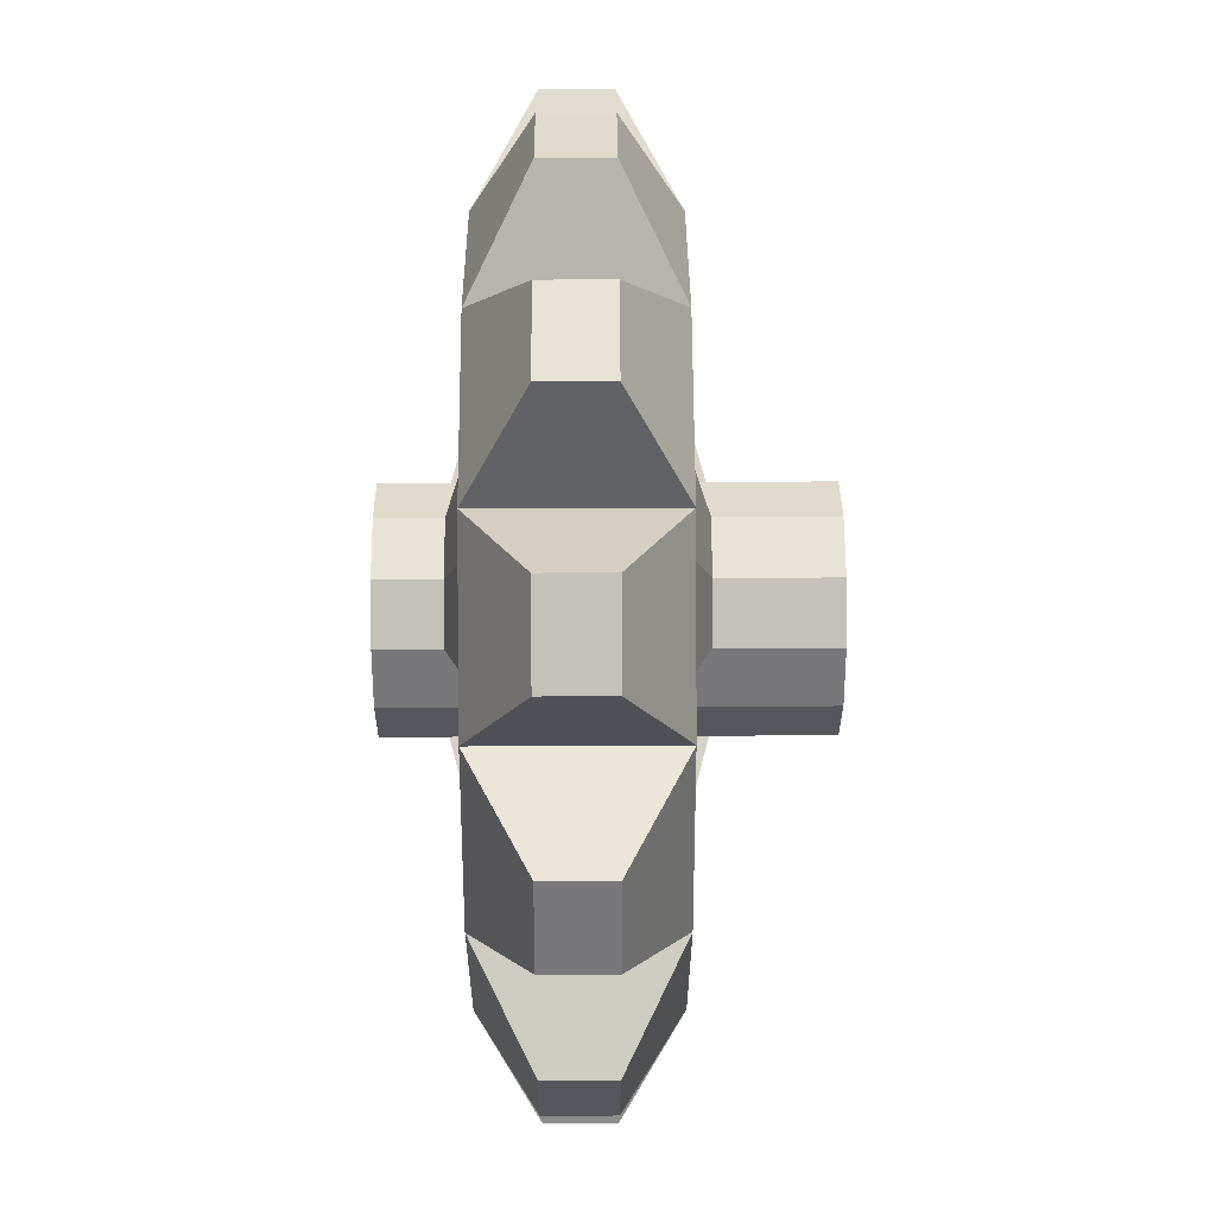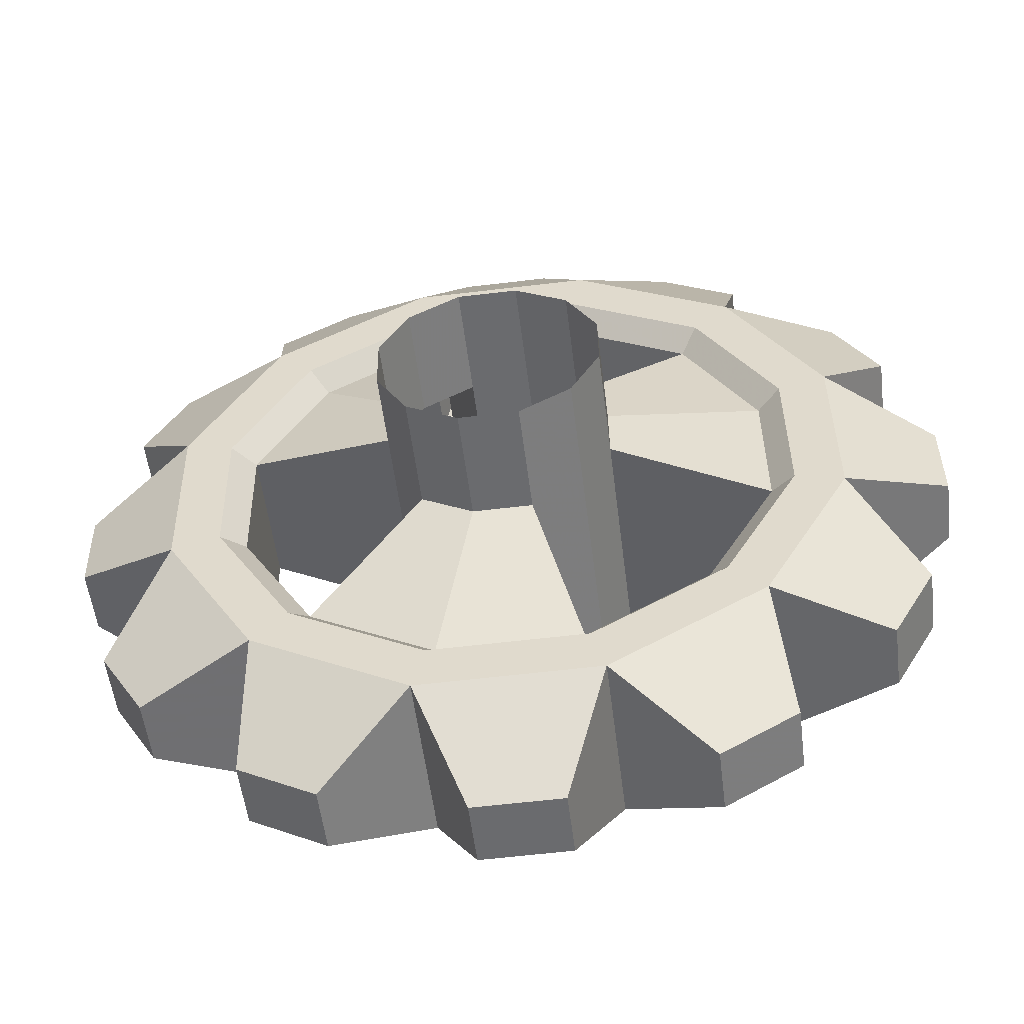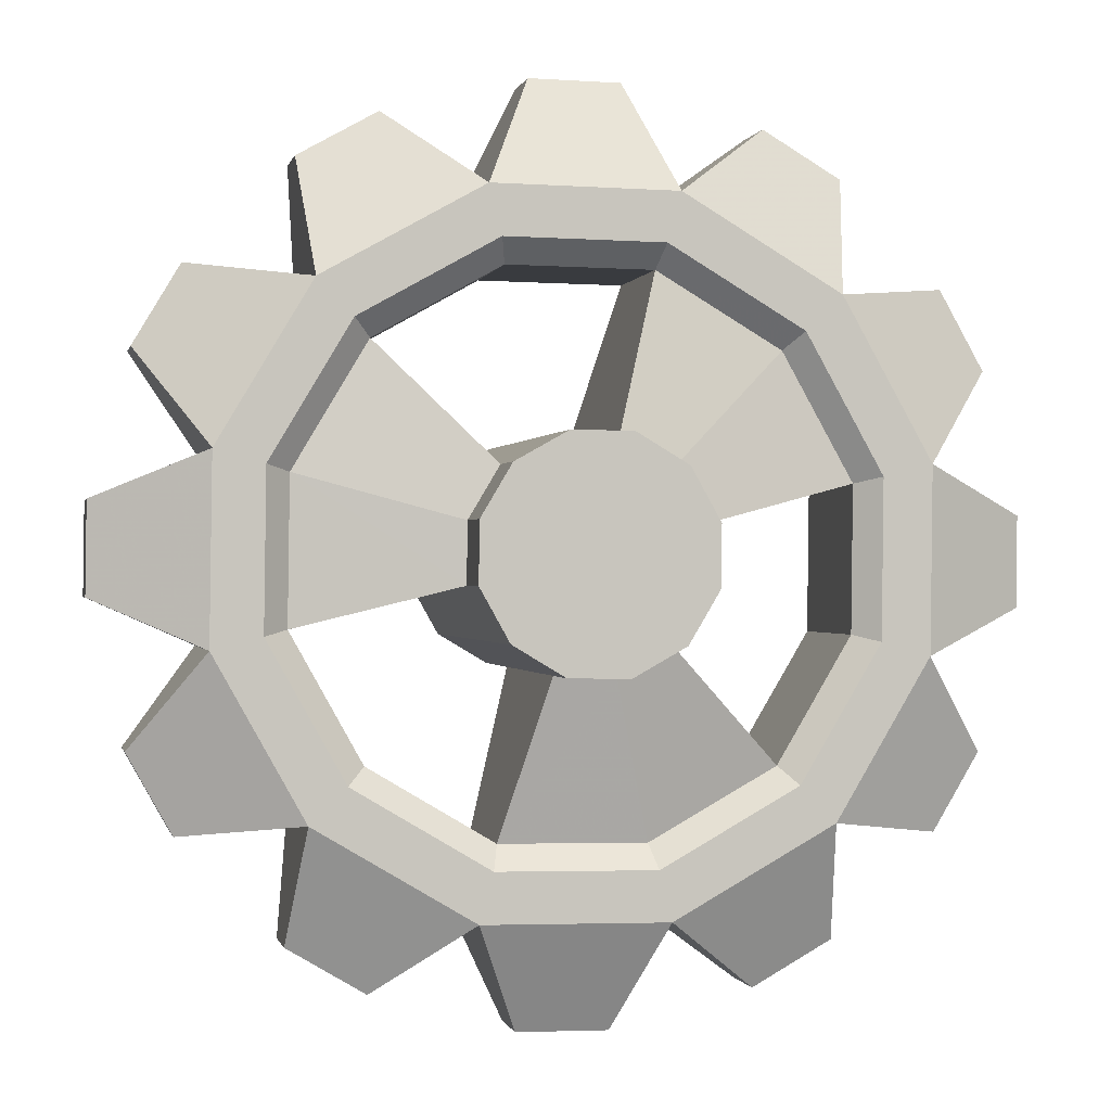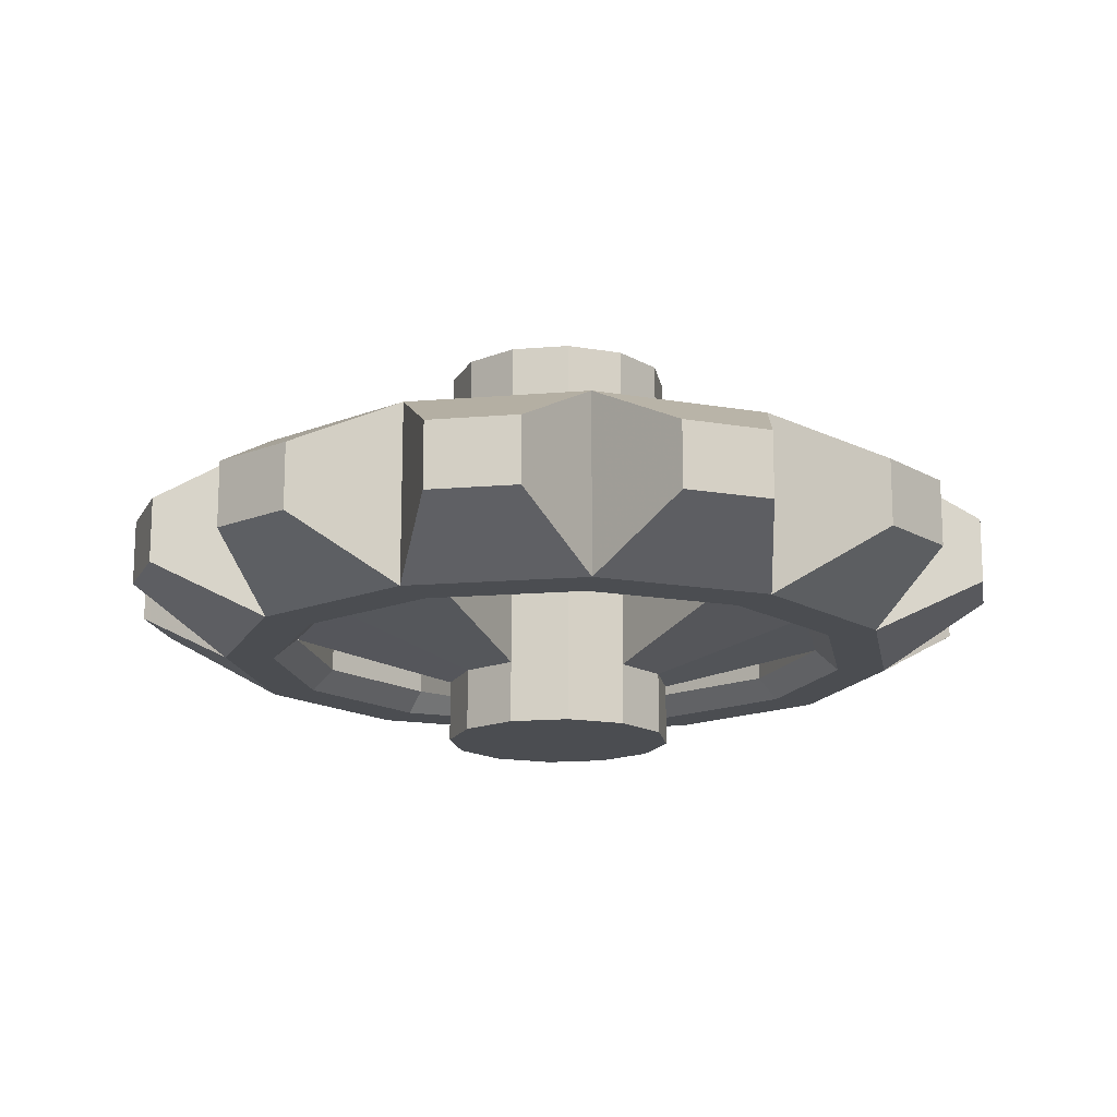
<metadata>
{"format":"obj","ext":"obj","renderer":"f3d","projection":"perspective","resolution":1024,"background":"white","views":[{"elev":31.7,"azim":89.6,"up":"+Z"},{"elev":-53.3,"azim":-173.0,"up":"+Z"},{"elev":-0.3,"azim":-11.8,"up":"+Z"},{"elev":-15.8,"azim":100.7,"up":"+Y"}]}
</metadata>
<code>
g huodong_fuben_662_chilun
v 122.3 23.5 193.4
v 104.8 23.5 188.9
v 77.49 23.5 237.8
v 90.41 23.5 250.4
v 90.41 23.5 250.4
v 77.49 23.5 237.8
v 29.39 23.5 266.4
v 34.29 23.5 283.8
v -31.02 23.5 284.6
v 34.29 23.5 283.8
v 29.39 23.5 266.4
v -26.59 23.5 267.2
v 121.4 23.5 128
v 104.1 23.5 132.9
v 104.8 23.5 188.9
v 122.3 23.5 193.4
v 132.4 2.655 254.9
v 148.2 2.655 226.8
v 68.39 2.655 308.8
v 96.13 2.655 292.2
v -13.98 2.655 323.3
v 18.29 2.655 322.9
v 161 2.655 176.3
v 160.6 2.655 144
v 96.39 16 186.8
v 71.25 16 231.7
v 71.25 16 231.7
v 27.02 16 258
v 27.02 16 258
v -24.45 16 258.7
v 95.7 16 135.3
v 96.39 16 186.8
v 96.39 16 186.8
v 39.86 31.43 172.4
v 29.47 31.43 191
v 71.25 16 231.7
v 11.18 31.43 201.9
v 27.02 16 258
v 39.86 31.43 172.4
v 39.86 71.99 172.4
v 29.47 71.99 191
v 29.47 31.43 191
v 11.18 71.99 201.9
v 11.18 31.43 201.9
v 39.58 -71.99 151.2
v 39.58 71.99 151.2
v 39.86 -49.87 172.4
v 122.3 -41.89 193.4
v 90.41 -41.89 250.4
v 77.49 -41.89 237.8
v 104.8 -41.89 188.9
v 90.41 -41.89 250.4
v 34.29 -41.89 283.8
v 29.39 -41.89 266.4
v 77.49 -41.89 237.8
v 34.29 -41.89 283.8
v -31.02 -41.89 284.6
v -26.59 -41.89 267.2
v 29.39 -41.89 266.4
v 121.4 -41.89 128
v 122.3 -41.89 193.4
v 104.8 -41.89 188.9
v 104.1 -41.89 132.9
v 148.2 -21.04 226.8
v 132.4 -21.04 254.9
v 122.3 -41.89 193.4
v 122.3 23.5 193.4
v 148.2 2.655 226.8
v 96.13 -21.04 292.2
v 68.39 -21.04 308.8
v 90.41 -41.89 250.4
v 90.41 23.5 250.4
v 96.13 2.655 292.2
v -13.98 -21.04 323.3
v 18.29 -21.04 322.9
v 34.29 -41.89 283.8
v 34.29 23.5 283.8
v 18.29 2.655 322.9
v 160.6 -21.04 144
v 161 -21.04 176.3
v 121.4 -41.89 128
v 121.4 23.5 128
v 160.6 2.655 144
v 71.25 -34.38 231.7
v 96.39 -34.37 186.8
v 27.02 -34.37 258
v 71.25 -34.38 231.7
v -24.45 -34.37 258.7
v 27.02 -34.37 258
v 96.39 -34.37 186.8
v 95.7 -34.37 135.3
v 96.39 -34.37 186.8
v 71.25 -34.38 231.7
v 29.47 -49.81 191
v 39.86 -49.87 172.4
v 27.02 -34.37 258
v 11.18 -49.87 201.9
v 29.47 -49.81 191
v 29.47 -71.99 191
v 39.86 -71.99 172.4
v 11.18 -49.87 201.9
v 11.18 -71.99 201.9
v 148.2 2.655 226.8
v 132.4 2.655 254.9
v 132.4 -21.04 254.9
v 148.2 -21.04 226.8
v 96.13 2.655 292.2
v 68.39 2.655 308.8
v 68.39 -21.04 308.8
v 96.13 -21.04 292.2
v 18.29 2.655 322.9
v -13.98 2.655 323.3
v -13.98 -21.04 323.3
v 18.29 -21.04 322.9
v 160.6 2.655 144
v 161 2.655 176.3
v 161 -21.04 176.3
v 160.6 -21.04 144
v 132.4 -21.04 254.9
v 132.4 2.655 254.9
v 68.39 -21.04 308.8
v 68.39 2.655 308.8
v -31.02 23.5 284.6
v -31.02 -41.89 284.6
v -13.98 -21.04 323.3
v -13.98 2.655 323.3
v 161 -21.04 176.3
v 161 2.655 176.3
v 27.02 -34.37 258
v -24.45 -34.37 258.7
v 95.7 -34.37 135.3
v 96.39 -34.37 186.8
v 96.39 16 186.8
v 39.86 31.43 172.4
v 11.18 31.43 201.9
v 11.18 -49.87 201.9
v 27.02 -34.37 258
v 27.02 16 258
v -10.11 71.99 202.2
v -10.11 -71.99 202.2
v -88.02 23.5 252.7
v -75.44 23.5 239.8
v -104.1 23.5 191.7
v -121.4 23.5 196.6
v -121.4 23.5 196.6
v -104.1 23.5 191.7
v -104.8 23.5 135.7
v -122.3 23.5 131.3
v -122.3 23.5 131.3
v -104.8 23.5 135.7
v -77.49 23.5 86.89
v -90.41 23.5 74.31
v -31.02 23.5 284.6
v -26.59 23.5 267.2
v -75.44 23.5 239.8
v -88.02 23.5 252.7
v -146.4 2.655 230.7
v -129.9 2.655 258.5
v -161 2.655 148.3
v -160.6 2.655 180.6
v -132.4 2.655 69.72
v -148.2 2.655 97.89
v -92.61 2.655 294.8
v -64.44 2.655 310.5
v -69.36 16 233.6
v -95.7 16 189.4
v -95.7 16 189.4
v -96.39 16 137.9
v -96.39 16 137.9
v -71.25 16 92.97
v -24.45 16 258.7
v -69.36 16 233.6
v -69.36 16 233.6
v -28.69 31.43 191.8
v -39.58 31.43 173.5
v -95.7 16 189.4
v -39.86 31.43 152.2
v -96.39 16 137.9
v -28.69 31.43 191.8
v -28.69 71.99 191.8
v -39.58 71.99 173.5
v -39.58 31.43 173.5
v -39.86 71.99 152.2
v -39.86 31.43 152.2
v -28.69 -49.87 191.8
v -88.02 -41.89 252.7
v -121.4 -41.89 196.6
v -104.1 -41.89 191.7
v -75.44 -41.89 239.8
v -121.4 -41.89 196.6
v -122.3 -41.89 131.3
v -104.8 -41.89 135.7
v -104.1 -41.89 191.7
v -122.3 -41.89 131.3
v -90.41 -41.89 74.31
v -77.49 -41.89 86.89
v -104.8 -41.89 135.7
v -31.02 -41.89 284.6
v -88.02 -41.89 252.7
v -75.44 -41.89 239.8
v -26.59 -41.89 267.2
v -129.9 -21.04 258.5
v -146.4 -21.04 230.7
v -88.02 -41.89 252.7
v -88.02 23.5 252.7
v -129.9 2.655 258.5
v -160.6 -21.04 180.6
v -161 -21.04 148.3
v -121.4 -41.89 196.6
v -121.4 23.5 196.6
v -160.6 2.655 180.6
v -148.2 -21.04 97.89
v -132.4 -21.04 69.72
v -122.3 -41.89 131.3
v -122.3 23.5 131.3
v -148.2 2.655 97.89
v -64.44 -21.04 310.5
v -92.61 -21.04 294.8
v -64.44 2.655 310.5
v -95.7 -34.38 189.4
v -69.36 -34.37 233.6
v -96.39 -34.37 137.9
v -95.7 -34.38 189.4
v -71.25 -34.37 92.97
v -96.39 -34.37 137.9
v -69.36 -34.37 233.6
v -24.45 -34.37 258.7
v -69.36 -34.37 233.6
v -95.7 -34.38 189.4
v -39.58 -49.81 173.5
v -28.69 -49.87 191.8
v -96.39 -34.37 137.9
v -39.86 -49.87 152.2
v -39.58 -49.81 173.5
v -39.58 -71.99 173.5
v -28.69 -71.99 191.8
v -39.86 -49.87 152.2
v -39.86 -71.99 152.2
v -129.9 2.655 258.5
v -146.4 2.655 230.7
v -146.4 -21.04 230.7
v -129.9 -21.04 258.5
v -160.6 2.655 180.6
v -161 2.655 148.3
v -161 -21.04 148.3
v -160.6 -21.04 180.6
v -148.2 2.655 97.89
v -132.4 2.655 69.72
v -132.4 -21.04 69.72
v -148.2 -21.04 97.89
v -64.44 2.655 310.5
v -92.61 2.655 294.8
v -92.61 -21.04 294.8
v -64.44 -21.04 310.5
v -146.4 -21.04 230.7
v -146.4 2.655 230.7
v -161 -21.04 148.3
v -161 2.655 148.3
v -90.41 23.5 74.31
v -90.41 -41.89 74.31
v -132.4 -21.04 69.72
v -132.4 2.655 69.72
v -92.61 -21.04 294.8
v -92.61 2.655 294.8
v -96.39 -34.37 137.9
v -71.25 -34.37 92.97
v -24.45 -34.37 258.7
v -69.36 -34.37 233.6
v -69.36 16 233.6
v -28.69 31.43 191.8
v -39.86 31.43 152.2
v -39.86 -49.87 152.2
v -96.39 -34.37 137.9
v -96.39 16 137.9
v -29.47 71.99 133.6
v -29.47 -71.99 133.6
v -34.29 23.5 40.9
v -29.39 23.5 58.25
v 26.59 23.5 57.5
v 31.02 23.5 40.02
v 31.02 23.5 40.02
v 26.59 23.5 57.5
v 75.44 23.5 84.84
v 88.02 23.5 71.92
v 88.02 23.5 71.92
v 75.44 23.5 84.84
v 104.1 23.5 132.9
v 121.4 23.5 128
v -90.41 23.5 74.31
v -77.49 23.5 86.89
v -29.39 23.5 58.25
v -34.29 23.5 40.9
v 13.98 2.655 1.325
v -18.29 2.655 1.757
v 92.61 2.655 29.89
v 64.44 2.655 14.12
v 146.4 2.655 93.94
v 129.9 2.655 66.2
v -68.39 2.655 15.9
v -96.13 2.655 32.42
v -27.02 16 66.64
v 24.45 16 65.95
v 24.45 16 65.95
v 69.36 16 91.08
v 69.36 16 91.08
v 95.7 16 135.3
v -71.25 16 92.97
v -27.02 16 66.64
v -27.02 16 66.64
v -11.18 31.43 122.8
v 10.11 31.43 122.5
v 24.45 16 65.95
v 28.69 31.43 132.9
v 69.36 16 91.08
v -11.18 31.43 122.8
v -11.18 71.99 122.8
v 10.11 71.99 122.5
v 10.11 31.43 122.5
v 28.69 71.99 132.9
v 28.69 31.43 132.9
v -11.18 -49.87 122.8
v -34.29 -41.89 40.9
v 31.02 -41.89 40.02
v 26.59 -41.89 57.5
v -29.39 -41.89 58.25
v 31.02 -41.89 40.02
v 88.02 -41.89 71.92
v 75.44 -41.89 84.84
v 26.59 -41.89 57.5
v 88.02 -41.89 71.92
v 121.4 -41.89 128
v 104.1 -41.89 132.9
v 75.44 -41.89 84.84
v -90.41 -41.89 74.31
v -34.29 -41.89 40.9
v -29.39 -41.89 58.25
v -77.49 -41.89 86.89
v -18.29 -21.04 1.757
v 13.98 -21.04 1.325
v -34.29 -41.89 40.9
v -34.29 23.5 40.9
v -18.29 2.655 1.757
v 64.44 -21.04 14.12
v 92.61 -21.04 29.89
v 31.02 -41.89 40.02
v 31.02 23.5 40.02
v 64.44 2.655 14.12
v 129.9 -21.04 66.2
v 146.4 -21.04 93.94
v 88.02 -41.89 71.92
v 88.02 23.5 71.92
v 129.9 2.655 66.2
v -96.13 -21.04 32.42
v -68.39 -21.04 15.9
v -96.13 2.655 32.42
v 24.45 -34.38 65.95
v -27.02 -34.37 66.64
v 69.36 -34.37 91.08
v 24.45 -34.38 65.95
v 95.7 -34.37 135.3
v 69.36 -34.37 91.08
v -27.02 -34.37 66.64
v -71.25 -34.37 92.97
v -27.02 -34.37 66.64
v 24.45 -34.38 65.95
v 10.11 -49.81 122.5
v -11.18 -49.87 122.8
v 69.36 -34.37 91.08
v 28.69 -49.87 132.9
v 10.11 -49.81 122.5
v 10.11 -71.99 122.5
v -11.18 -71.99 122.8
v 28.69 -49.87 132.9
v 28.69 -71.99 132.9
v -18.29 2.655 1.757
v 13.98 2.655 1.325
v 13.98 -21.04 1.325
v -18.29 -21.04 1.757
v 64.44 2.655 14.12
v 92.61 2.655 29.89
v 92.61 -21.04 29.89
v 64.44 -21.04 14.12
v 129.9 2.655 66.2
v 146.4 2.655 93.94
v 146.4 -21.04 93.94
v 129.9 -21.04 66.2
v -96.13 2.655 32.42
v -68.39 2.655 15.9
v -68.39 -21.04 15.9
v -96.13 -21.04 32.42
v 13.98 -21.04 1.325
v 13.98 2.655 1.325
v 92.61 -21.04 29.89
v 92.61 2.655 29.89
v 146.4 -21.04 93.94
v 146.4 2.655 93.94
v -68.39 -21.04 15.9
v -68.39 2.655 15.9
v 69.36 -34.37 91.08
v 95.7 -34.37 135.3
v -71.25 -34.37 92.97
v -27.02 -34.37 66.64
v -27.02 16 66.64
v -11.18 31.43 122.8
v 28.69 31.43 132.9
v 28.69 -49.87 132.9
v 69.36 -34.37 91.08
v 69.36 16 91.08
v 29.47 -71.99 191
v -8e-05 -71.99 162.3
v 39.86 -71.99 172.4
v 11.18 -71.99 201.9
v -10.11 -71.99 202.2
v 39.58 -71.99 151.2
v -39.58 -71.99 173.5
v -28.69 -71.99 191.8
v -39.86 -71.99 152.2
v -29.47 -71.99 133.6
v 10.11 -71.99 122.5
v -11.18 -71.99 122.8
v 28.69 -71.99 132.9
f 1 2 3
f 3 4 1
f 5 6 7
f 7 8 5
f 9 10 11
f 11 12 9
f 13 14 15
f 15 16 13
f 4 17 18
f 18 1 4
f 8 19 20
f 20 5 8
f 9 21 22
f 22 10 9
f 16 23 24
f 24 13 16
f 2 25 26
f 26 3 2
f 6 27 28
f 28 7 6
f 12 11 29
f 29 30 12
f 14 31 32
f 32 15 14
f 33 34 35
f 35 36 33
f 36 35 37
f 37 38 36
f 39 40 41
f 41 42 39
f 42 41 43
f 43 44 42
f 45 46 39
f 39 47 45
f 48 49 50
f 50 51 48
f 52 53 54
f 54 55 52
f 56 57 58
f 58 59 56
f 60 61 62
f 62 63 60
f 49 48 64
f 64 65 49
f 64 66 67
f 67 68 64
f 53 52 69
f 69 70 53
f 69 71 72
f 72 73 69
f 74 57 56
f 56 75 74
f 75 76 77
f 77 78 75
f 61 60 79
f 79 80 61
f 79 81 82
f 82 83 79
f 51 50 84
f 84 85 51
f 55 54 86
f 86 87 55
f 59 58 88
f 88 89 59
f 63 62 90
f 90 91 63
f 92 93 94
f 94 95 92
f 93 96 97
f 97 94 93
f 47 98 99
f 99 100 47
f 98 101 102
f 102 99 98
f 103 104 105
f 105 106 103
f 107 108 109
f 109 110 107
f 111 112 113
f 113 114 111
f 115 116 117
f 117 118 115
f 72 71 119
f 119 120 72
f 77 76 121
f 121 122 77
f 123 124 125
f 125 126 123
f 67 66 127
f 127 128 67
f 29 129 130
f 130 30 29
f 31 131 132
f 132 32 31
f 133 92 95
f 95 134 133
f 135 136 137
f 137 138 135
f 44 139 140
f 140 101 44
f 141 142 143
f 143 144 141
f 145 146 147
f 147 148 145
f 149 150 151
f 151 152 149
f 153 154 155
f 155 156 153
f 144 157 158
f 158 141 144
f 148 159 160
f 160 145 148
f 152 161 162
f 162 149 152
f 156 163 164
f 164 153 156
f 142 165 166
f 166 143 142
f 146 167 168
f 168 147 146
f 150 169 170
f 170 151 150
f 154 171 172
f 172 155 154
f 173 174 175
f 175 176 173
f 176 175 177
f 177 178 176
f 179 180 181
f 181 182 179
f 182 181 183
f 183 184 182
f 140 139 179
f 179 185 140
f 186 187 188
f 188 189 186
f 190 191 192
f 192 193 190
f 194 195 196
f 196 197 194
f 198 199 200
f 200 201 198
f 187 186 202
f 202 203 187
f 202 204 205
f 205 206 202
f 191 190 207
f 207 208 191
f 207 209 210
f 210 211 207
f 195 194 212
f 212 213 195
f 212 214 215
f 215 216 212
f 199 198 217
f 217 218 199
f 217 124 123
f 123 219 217
f 189 188 220
f 220 221 189
f 193 192 222
f 222 223 193
f 197 196 224
f 224 225 197
f 201 200 226
f 226 227 201
f 228 229 230
f 230 231 228
f 229 232 233
f 233 230 229
f 185 234 235
f 235 236 185
f 234 237 238
f 238 235 234
f 239 240 241
f 241 242 239
f 243 244 245
f 245 246 243
f 247 248 249
f 249 250 247
f 251 252 253
f 253 254 251
f 210 209 255
f 255 256 210
f 215 214 257
f 257 258 215
f 259 260 261
f 261 262 259
f 205 204 263
f 263 264 205
f 169 265 266
f 266 170 169
f 171 267 268
f 268 172 171
f 269 228 231
f 231 270 269
f 271 272 273
f 273 274 271
f 184 275 276
f 276 237 184
f 277 278 279
f 279 280 277
f 281 282 283
f 283 284 281
f 285 286 287
f 287 288 285
f 289 290 291
f 291 292 289
f 280 293 294
f 294 277 280
f 284 295 296
f 296 281 284
f 288 297 298
f 298 285 288
f 292 299 300
f 300 289 292
f 278 301 302
f 302 279 278
f 282 303 304
f 304 283 282
f 286 305 306
f 306 287 286
f 290 307 308
f 308 291 290
f 309 310 311
f 311 312 309
f 312 311 313
f 313 314 312
f 315 316 317
f 317 318 315
f 318 317 319
f 319 320 318
f 276 275 315
f 315 321 276
f 322 323 324
f 324 325 322
f 326 327 328
f 328 329 326
f 330 331 332
f 332 333 330
f 334 335 336
f 336 337 334
f 323 322 338
f 338 339 323
f 338 340 341
f 341 342 338
f 327 326 343
f 343 344 327
f 343 345 346
f 346 347 343
f 331 330 348
f 348 349 331
f 348 350 351
f 351 352 348
f 335 334 353
f 353 354 335
f 353 260 259
f 259 355 353
f 325 324 356
f 356 357 325
f 329 328 358
f 358 359 329
f 333 332 360
f 360 361 333
f 337 336 362
f 362 363 337
f 364 365 366
f 366 367 364
f 365 368 369
f 369 366 365
f 321 370 371
f 371 372 321
f 370 373 374
f 374 371 370
f 375 376 377
f 377 378 375
f 379 380 381
f 381 382 379
f 383 384 385
f 385 386 383
f 387 388 389
f 389 390 387
f 346 345 391
f 391 392 346
f 351 350 393
f 393 394 351
f 82 81 395
f 395 396 82
f 341 340 397
f 397 398 341
f 305 399 400
f 400 306 305
f 307 401 402
f 402 308 307
f 403 364 367
f 367 404 403
f 405 406 407
f 407 408 405
f 320 46 45
f 45 373 320
f 44 43 139
f 101 140 102
f 39 46 40
f 409 410 411
f 412 410 409
f 413 410 412
f 411 410 414
f 45 47 100
f 184 183 275
f 237 276 238
f 179 139 180
f 415 410 416
f 417 410 415
f 418 410 417
f 416 410 413
f 140 185 236
f 320 319 46
f 373 45 374
f 315 275 316
f 419 410 420
f 421 410 419
f 414 410 421
f 420 410 418
f 276 321 372

</code>
